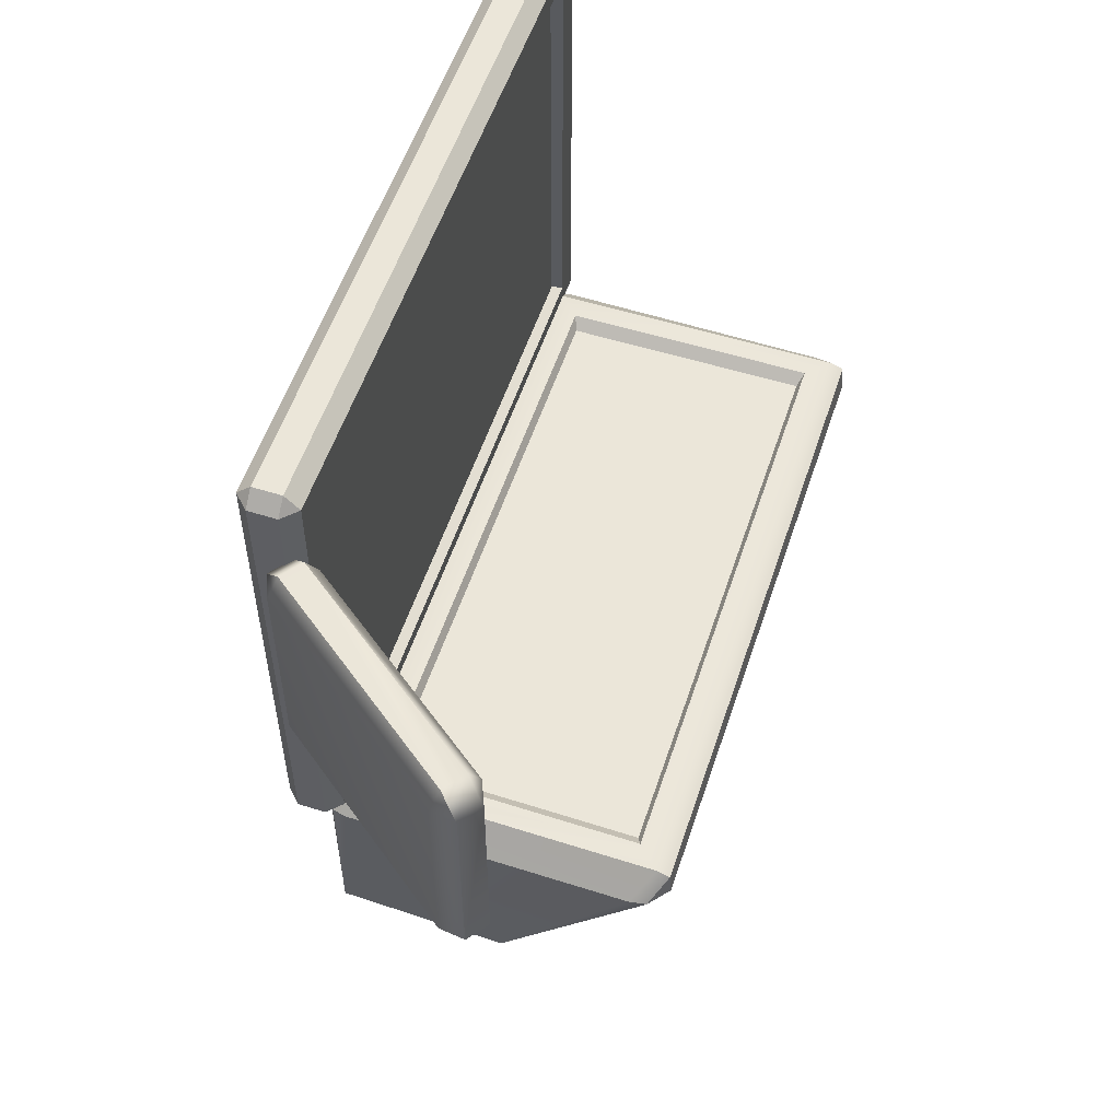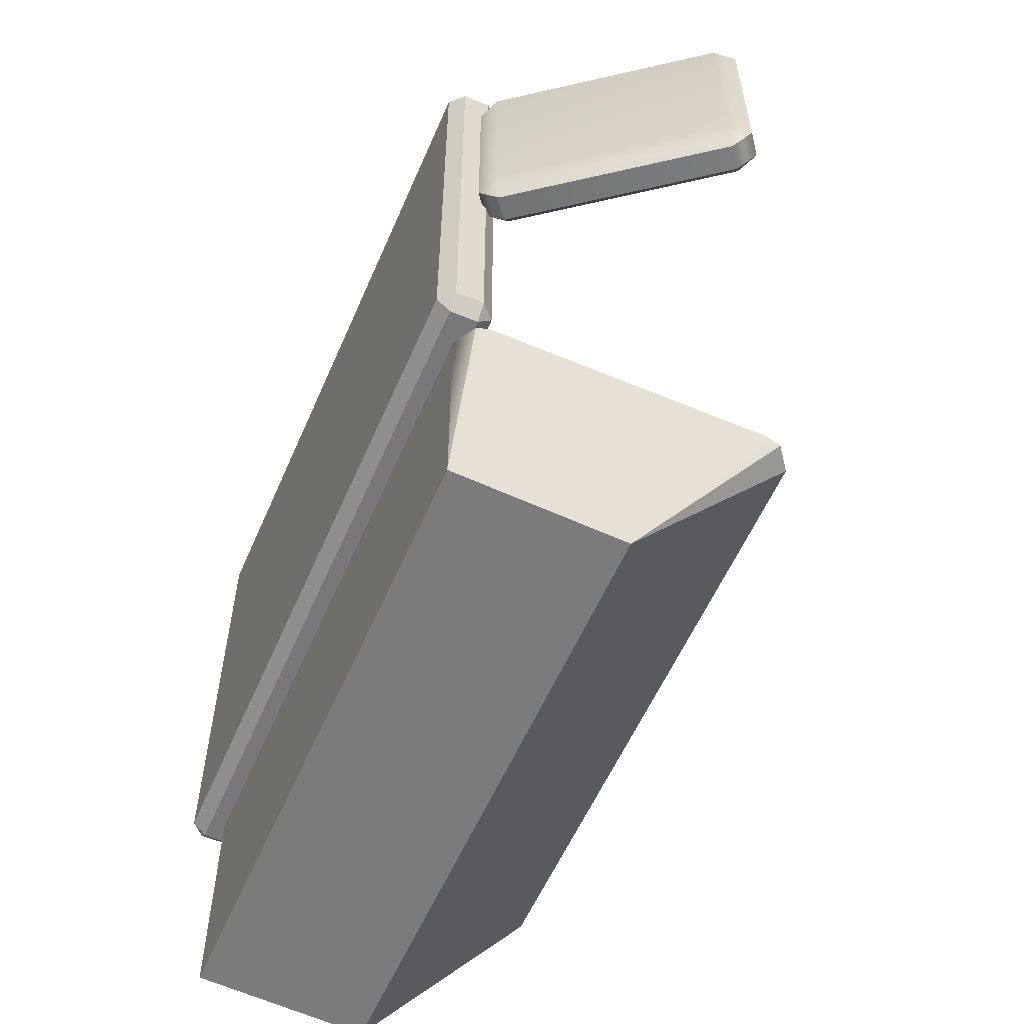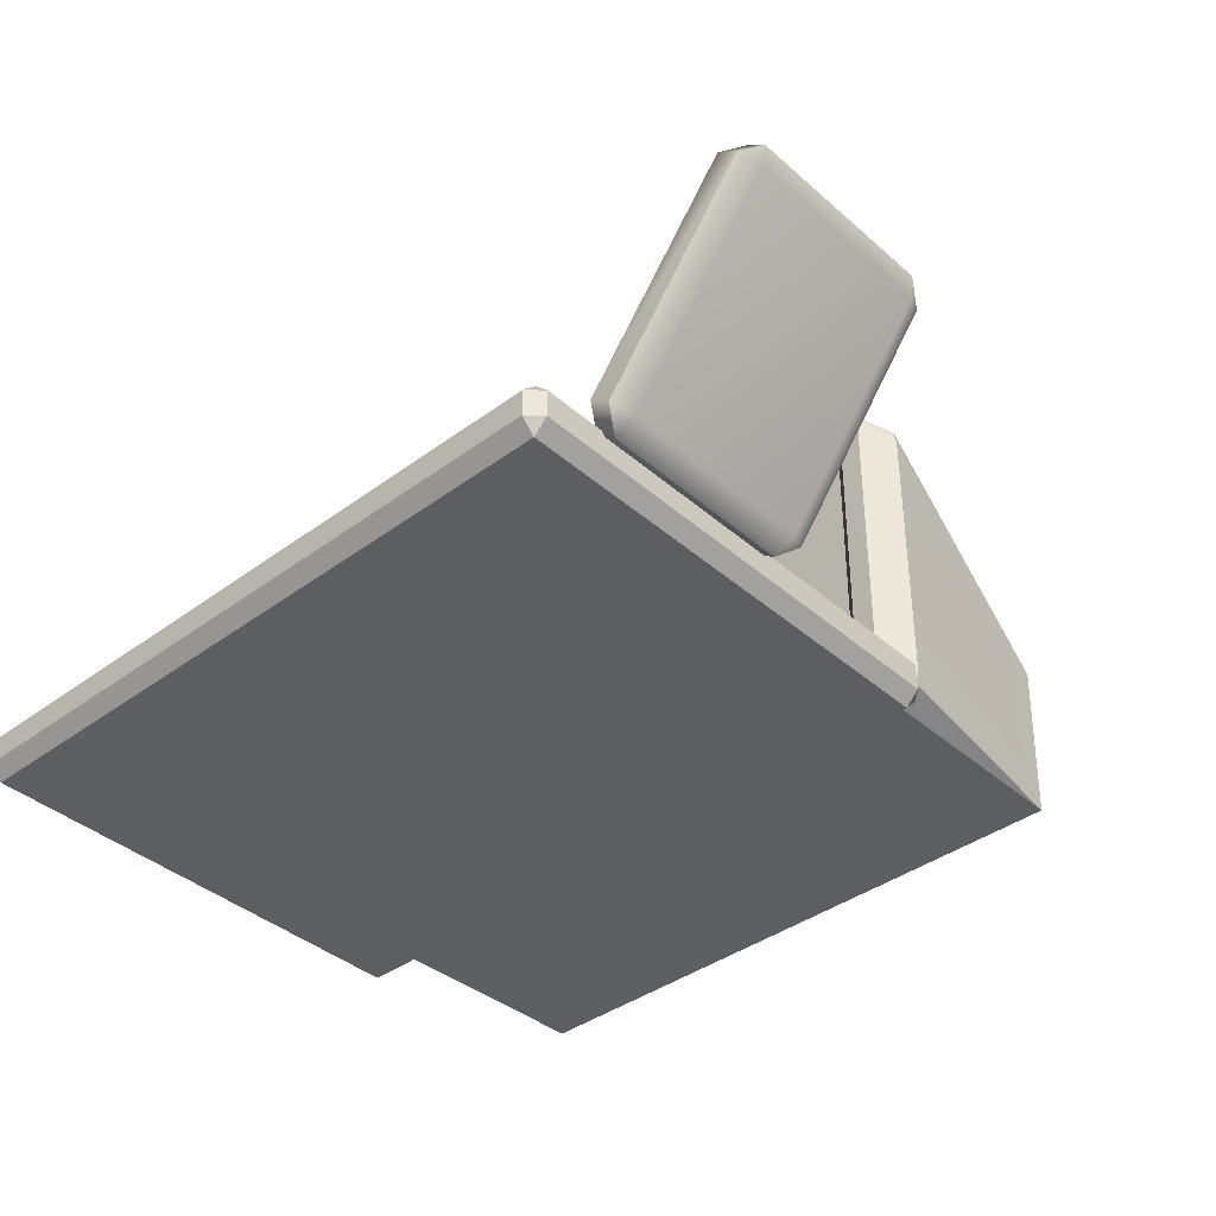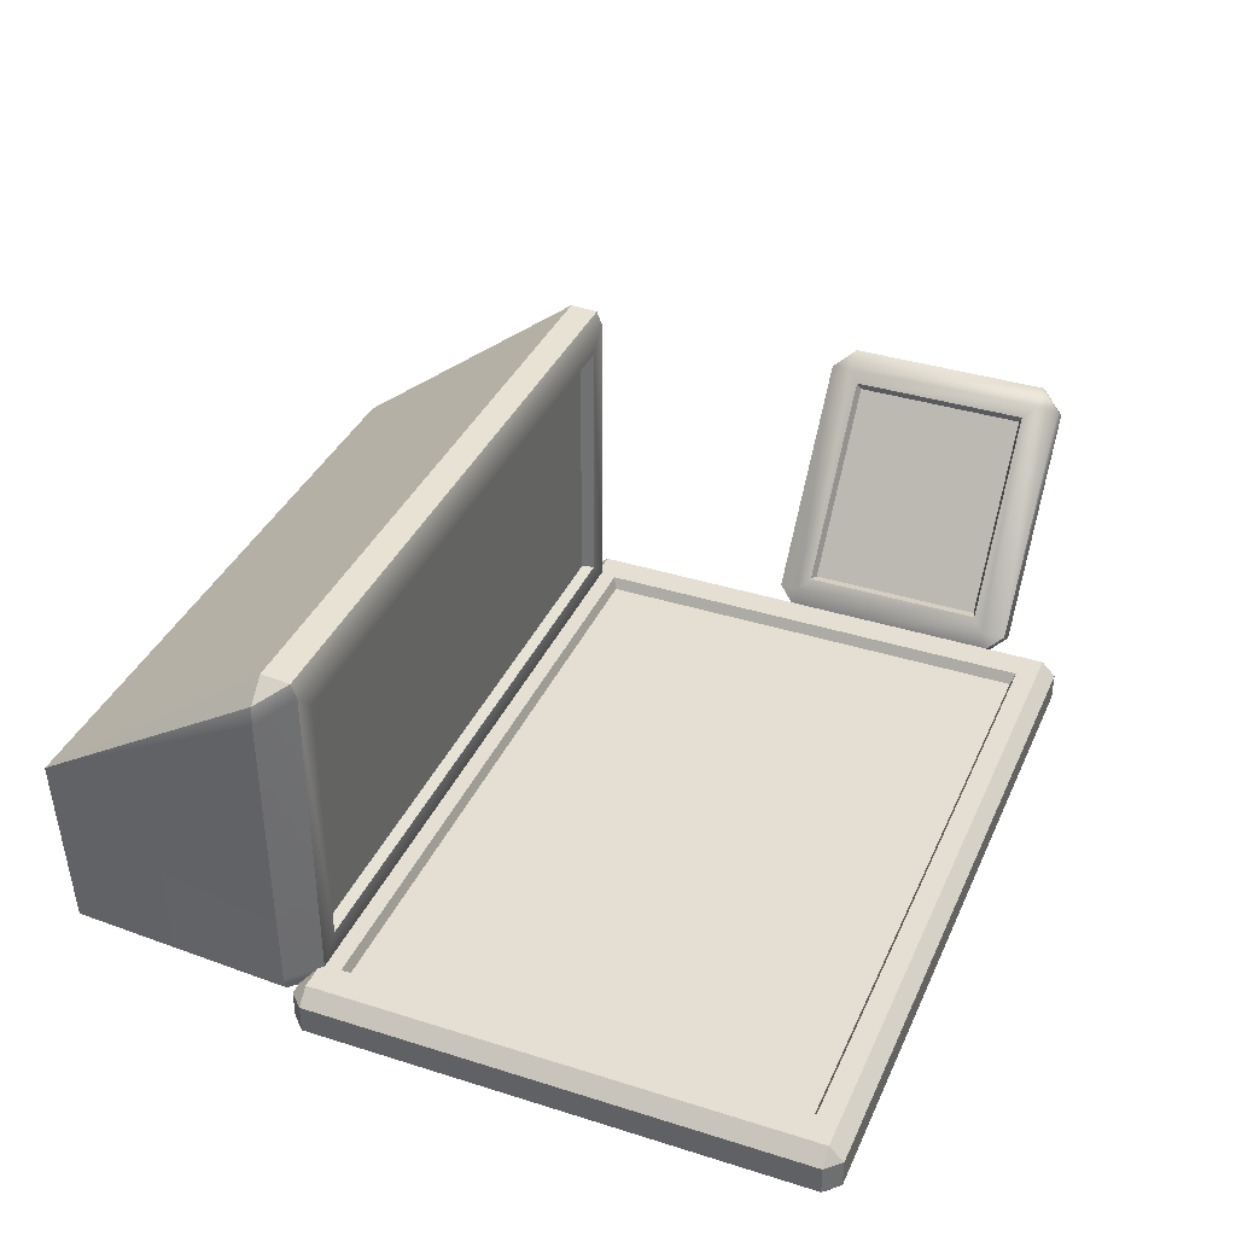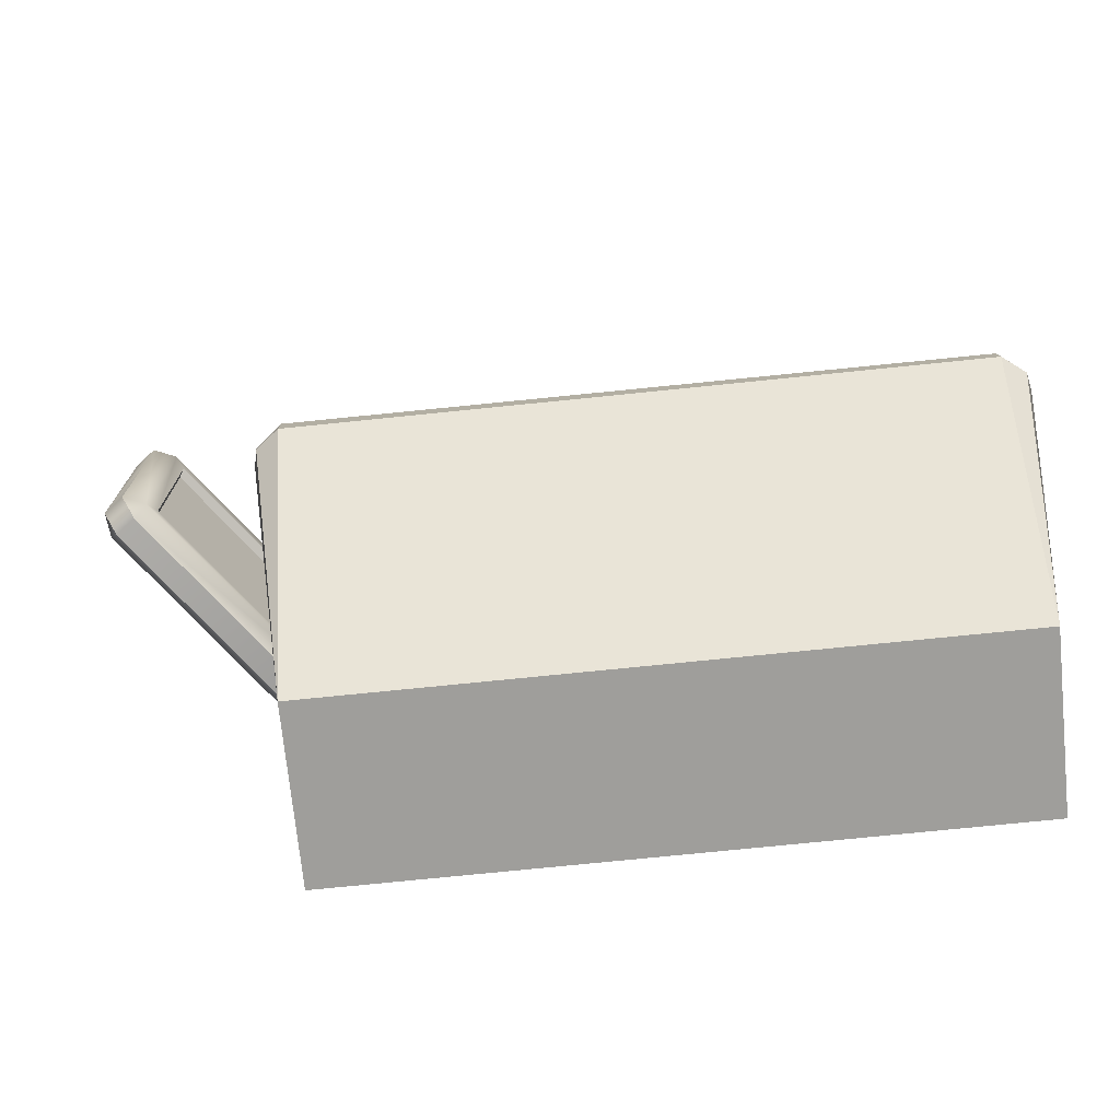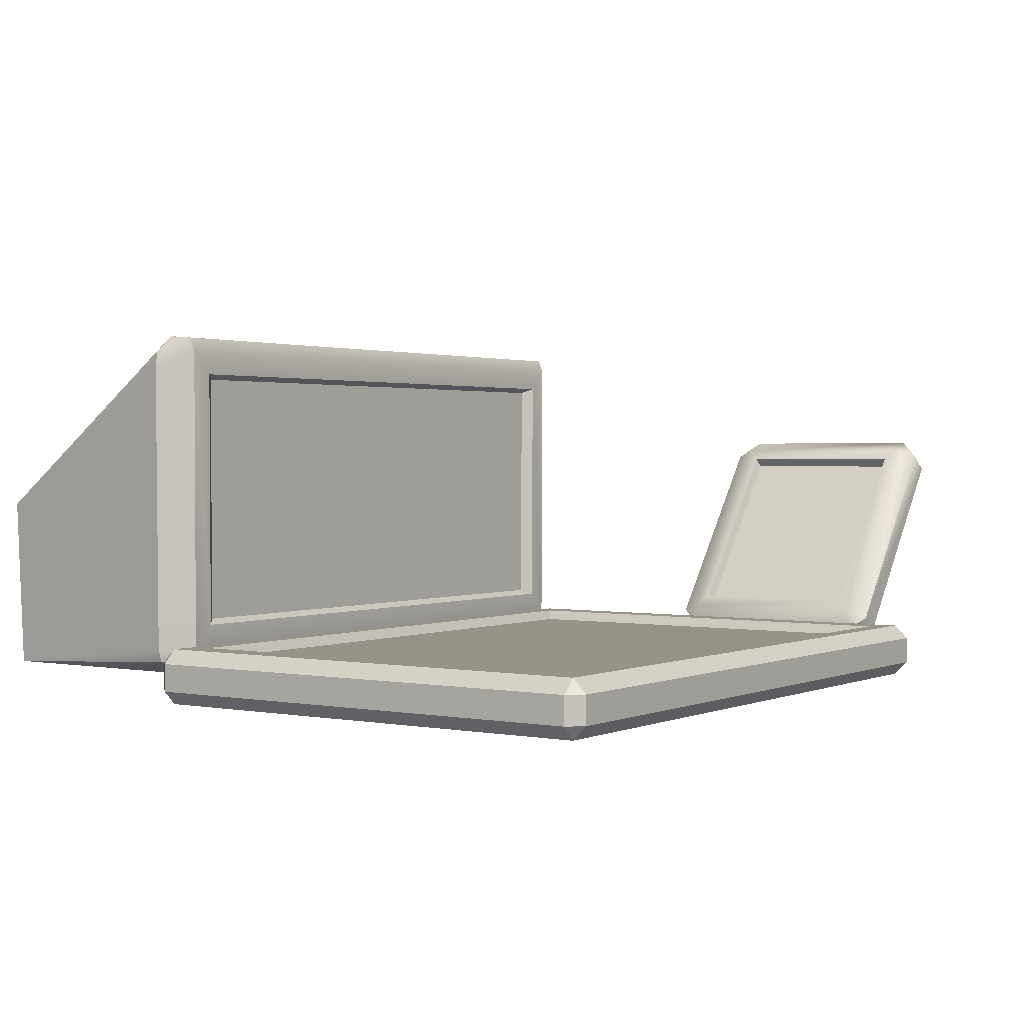
<metadata>
{"format":"obj","ext":"obj","renderer":"f3d","projection":"perspective","resolution":1024,"background":"white","views":[{"elev":55.5,"azim":-71.7,"up":"+Y"},{"elev":-57.6,"azim":-113.4,"up":"+Y"},{"elev":-39.3,"azim":-137.3,"up":"+Z"},{"elev":37.0,"azim":112.2,"up":"+Z"},{"elev":-73.9,"azim":5.8,"up":"+Y"},{"elev":1.5,"azim":124.4,"up":"+Z"}]}
</metadata>
<code>
g man_hinh
v 0.3233 -0.1212 -0.1398
v 0.3032 -0.1213 -0.1514
v 0.3032 -0.3203 -0.1514
v 0.3029 -0.3287 -0.001816
v 0.304 -0.1264 0.1512
v 0.3234 -0.1245 0.1363
v -0.2533 -0.3286 -0.001894
v -0.2741 -0.1245 0.1361
v -0.2548 -0.1264 0.1509
v 0.3233 -0.1212 -0.1398
v 0.3032 -0.1012 -0.1398
v 0.3032 -0.1213 -0.1514
v 0.3234 -0.1245 0.1363
v 0.304 -0.1264 0.1512
v 0.304 -0.1027 0.149
v -0.2741 -0.1245 0.1361
v -0.2554 -0.1027 0.1495
v -0.2548 -0.1264 0.1509
v 0.327 -0.114 -0.1633
v 0.3391 -0.1019 -0.1633
v 0.327 -0.1019 -0.1755
v -0.2879 -0.1019 -0.1636
v -0.2757 -0.114 -0.1636
v -0.2757 -0.1019 -0.1757
v 0.3391 0.3166 -0.1633
v 0.327 0.3287 -0.1633
v 0.327 0.3166 -0.1755
v -0.2757 0.3287 -0.1636
v -0.2879 0.3166 -0.1636
v -0.2757 0.3166 -0.1757
v 0.3391 0.3166 -0.139
v 0.327 0.3166 -0.1269
v 0.327 0.3287 -0.139
v -0.2757 0.3166 -0.1271
v -0.2879 0.3166 -0.1393
v -0.2757 0.3287 -0.1393
v 0.3391 -0.1019 -0.139
v 0.327 -0.114 -0.139
v 0.327 -0.1019 -0.1269
v -0.2757 -0.114 -0.1393
v -0.2879 -0.1019 -0.1393
v -0.2757 -0.1019 -0.1271
v -0.4326 0.2769 0.03017
v -0.4439 0.2581 0.04525
v -0.4413 0.2581 0.02364
v -0.2912 0.06521 -0.1221
v -0.2825 0.08406 -0.1156
v -0.2799 0.08406 -0.1372
v 0.3032 -0.3203 -0.1514
v 0.3264 -0.1213 -0.1282
v 0.3233 -0.1212 -0.1398
v 0.3029 -0.3287 -0.001816
v 0.3263 -0.1235 0.1214
v 0.3234 -0.1245 0.1363
v -0.2538 -0.1213 -0.1516
v -0.2739 -0.1212 -0.14
v -0.2538 -0.3203 -0.1516
v -0.2538 -0.1012 -0.14
v 0.3032 -0.1213 -0.1514
v 0.3032 -0.1012 -0.1398
v -0.2538 -0.3203 -0.1516
v -0.2739 -0.1212 -0.14
v -0.277 -0.1213 -0.1284
v -0.2771 -0.1235 0.1212
v -0.2533 -0.3286 -0.001894
v -0.2741 -0.1245 0.1361
v 0.3032 -0.09809 -0.1282
v -0.2538 -0.1012 -0.14
v 0.3032 -0.1012 -0.1398
v -0.2538 -0.09809 -0.1284
v -0.2345 -0.09809 -0.1081
v 0.2838 -0.09809 -0.1079
v -0.2362 -0.09809 0.118
v 0.304 -0.09809 0.1371
v -0.2556 -0.09809 0.1382
v 0.2845 -0.09809 0.117
v 0.304 -0.1027 0.149
v -0.2554 -0.1027 0.1495
v -0.2548 -0.1264 0.1509
v -0.2554 -0.1027 0.1495
v 0.304 -0.1027 0.149
v 0.304 -0.1264 0.1512
v 0.3032 -0.3203 -0.1514
v 0.3032 -0.1213 -0.1514
v -0.2538 -0.1213 -0.1516
v -0.2538 -0.3203 -0.1516
v 0.273 -0.1065 -0.1036
v 0.2737 -0.1065 0.1127
v -0.2269 -0.1065 0.1136
v -0.2253 -0.1065 -0.1038
v 0.304 -0.1264 0.1512
v 0.3029 -0.3287 -0.001816
v -0.2533 -0.3286 -0.001894
v -0.2548 -0.1264 0.1509
v 0.3029 -0.3287 -0.001816
v 0.3032 -0.3203 -0.1514
v -0.2538 -0.3203 -0.1516
v -0.2533 -0.3286 -0.001894
v 0.3032 -0.1012 -0.1398
v 0.3233 -0.1212 -0.1398
v 0.3264 -0.1213 -0.1282
v 0.3032 -0.09809 -0.1282
v 0.3263 -0.1235 0.1214
v 0.304 -0.09809 0.1371
v 0.3234 -0.1245 0.1363
v 0.304 -0.1027 0.149
v -0.2739 -0.1212 -0.14
v -0.2538 -0.1012 -0.14
v -0.2538 -0.09809 -0.1284
v -0.277 -0.1213 -0.1284
v -0.2556 -0.09809 0.1382
v -0.2771 -0.1235 0.1212
v -0.2554 -0.1027 0.1495
v -0.2741 -0.1245 0.1361
v 0.2838 -0.09809 -0.1079
v 0.273 -0.1065 -0.1036
v -0.2253 -0.1065 -0.1038
v -0.2345 -0.09809 -0.1081
v -0.2345 -0.09809 -0.1081
v -0.2253 -0.1065 -0.1038
v -0.2269 -0.1065 0.1136
v -0.2362 -0.09809 0.118
v -0.2362 -0.09809 0.118
v -0.2269 -0.1065 0.1136
v 0.2737 -0.1065 0.1127
v 0.2845 -0.09809 0.117
v 0.2845 -0.09809 0.117
v 0.2737 -0.1065 0.1127
v 0.273 -0.1065 -0.1036
v 0.2838 -0.09809 -0.1079
v 0.327 -0.114 -0.1633
v 0.327 -0.114 -0.139
v 0.3391 -0.1019 -0.139
v 0.3391 -0.1019 -0.1633
v 0.327 -0.1019 -0.1755
v -0.2757 -0.1019 -0.1757
v -0.2757 -0.114 -0.1636
v 0.327 -0.114 -0.1633
v 0.3391 -0.1019 -0.1633
v 0.3391 0.3166 -0.1633
v 0.327 0.3166 -0.1755
v 0.327 -0.1019 -0.1755
v -0.2879 -0.1019 -0.1636
v -0.2879 -0.1019 -0.1393
v -0.2757 -0.114 -0.1393
v -0.2757 -0.114 -0.1636
v -0.2757 -0.1019 -0.1757
v -0.2757 0.3166 -0.1757
v -0.2879 0.3166 -0.1636
v -0.2879 -0.1019 -0.1636
v 0.3391 0.3166 -0.1633
v 0.3391 0.3166 -0.139
v 0.327 0.3287 -0.139
v 0.327 0.3287 -0.1633
v 0.327 0.3287 -0.1633
v -0.2757 0.3287 -0.1636
v -0.2757 0.3166 -0.1757
v 0.327 0.3166 -0.1755
v -0.2757 0.3287 -0.1636
v -0.2757 0.3287 -0.1393
v -0.2879 0.3166 -0.1393
v -0.2879 0.3166 -0.1636
v 0.3391 0.3166 -0.139
v 0.3391 -0.1019 -0.139
v 0.327 -0.1019 -0.1269
v 0.327 0.3166 -0.1269
v 0.327 0.3166 -0.1269
v -0.2757 0.3166 -0.1271
v -0.2757 0.3287 -0.1393
v 0.327 0.3287 -0.139
v -0.2757 0.3166 -0.1271
v -0.2757 -0.1019 -0.1271
v -0.2879 -0.1019 -0.1393
v -0.2879 0.3166 -0.1393
v 0.327 -0.114 -0.139
v -0.2757 -0.114 -0.1393
v -0.2757 -0.1019 -0.1271
v 0.327 -0.1019 -0.1269
v 0.327 -0.1019 -0.1755
v 0.327 0.3166 -0.1755
v -0.2757 0.3166 -0.1757
v -0.2757 -0.1019 -0.1757
v 0.327 0.3287 -0.1633
v 0.327 0.3287 -0.139
v -0.2757 0.3287 -0.1393
v -0.2757 0.3287 -0.1636
v 0.2967 0.2956 -0.136
v 0.2967 -0.08089 -0.136
v -0.2455 -0.08089 -0.1362
v -0.2455 0.2956 -0.1362
v 0.327 -0.114 -0.139
v 0.327 -0.114 -0.1633
v -0.2757 -0.114 -0.1636
v -0.2757 -0.114 -0.1393
v -0.2879 -0.1019 -0.1636
v -0.2879 0.3166 -0.1636
v -0.2879 0.3166 -0.1393
v -0.2879 -0.1019 -0.1393
v 0.3391 -0.1019 -0.139
v 0.3391 0.3166 -0.139
v 0.3391 0.3166 -0.1633
v 0.3391 -0.1019 -0.1633
v 0.3018 0.2992 -0.1269
v 0.2967 0.2956 -0.136
v -0.2455 0.2956 -0.1362
v -0.2506 0.2992 -0.1271
v -0.2506 0.2992 -0.1271
v -0.2455 0.2956 -0.1362
v -0.2455 -0.08089 -0.1362
v -0.2506 -0.08444 -0.1271
v -0.2506 -0.08444 -0.1271
v -0.2455 -0.08089 -0.1362
v 0.2967 -0.08089 -0.136
v 0.3018 -0.08444 -0.1269
v 0.3018 -0.08444 -0.1269
v 0.2967 -0.08089 -0.136
v 0.2967 0.2956 -0.136
v 0.3018 0.2992 -0.1269
v -0.4265 0.08406 0.05831
v -0.4326 0.06521 0.03017
v -0.4439 0.08406 0.04525
v -0.4152 0.06521 0.04323
v -0.3086 0.06521 -0.1352
v -0.2912 0.06521 -0.1221
v -0.2973 0.08406 -0.1502
v -0.2799 0.08406 -0.1372
v -0.2973 0.2581 -0.1502
v -0.2799 0.2581 -0.1372
v -0.4413 0.2581 0.02364
v -0.4439 0.2581 0.04525
v -0.4439 0.08406 0.04525
v -0.4413 0.08406 0.02364
v -0.4326 0.06521 0.03017
v -0.3086 0.06521 -0.1352
v -0.3173 0.08406 -0.1417
v -0.2973 0.08406 -0.1502
v -0.2973 0.2581 -0.1502
v -0.3173 0.2581 -0.1417
v -0.4326 0.2769 0.03017
v -0.3086 0.2769 -0.1352
v -0.2799 0.2581 -0.1372
v -0.3086 0.2769 -0.1352
v -0.2973 0.2581 -0.1502
v -0.2912 0.2769 -0.1221
v -0.4326 0.2769 0.03017
v -0.4152 0.2769 0.04323
v -0.4439 0.2581 0.04525
v -0.4265 0.2581 0.05831
v -0.4439 0.08406 0.04525
v -0.4265 0.08406 0.05831
v -0.4065 0.2581 0.04976
v -0.2912 0.2769 -0.1221
v -0.4065 0.08406 0.04976
v -0.4265 0.08406 0.05831
v -0.4152 0.06521 0.04323
v -0.2825 0.2581 -0.1156
v -0.2799 0.2581 -0.1372
v -0.2799 0.08406 -0.1372
v -0.2825 0.08406 -0.1156
v -0.2912 0.06521 -0.1221
v -0.3995 0.2483 0.04041
v -0.2895 0.2483 -0.1062
v -0.3995 0.0939 0.04041
v -0.2895 0.0939 -0.1062
v -0.298 0.2452 -0.1081
v -0.298 0.09692 -0.1081
v -0.4036 0.09692 0.03279
v -0.4036 0.2452 0.03279
v -0.2895 0.2483 -0.1062
v -0.298 0.2452 -0.1081
v -0.4036 0.2452 0.03279
v -0.3995 0.2483 0.04041
v -0.3995 0.2483 0.04041
v -0.4036 0.2452 0.03279
v -0.4036 0.09692 0.03279
v -0.3995 0.0939 0.04041
v -0.3995 0.0939 0.04041
v -0.4036 0.09692 0.03279
v -0.298 0.09692 -0.1081
v -0.2895 0.0939 -0.1062
v -0.2895 0.0939 -0.1062
v -0.298 0.09692 -0.1081
v -0.298 0.2452 -0.1081
v -0.2895 0.2483 -0.1062
v 0.327 0.3166 -0.1269
v 0.3018 0.2992 -0.1269
v -0.2506 0.2992 -0.1271
v -0.2757 0.3166 -0.1271
v 0.327 -0.1019 -0.1269
v -0.2506 -0.08444 -0.1271
v 0.3018 -0.08444 -0.1269
v -0.2757 -0.1019 -0.1271
g man_hinh_0
f 3 2 1
f 6 5 4
f 9 8 7
f 12 11 10
f 15 14 13
f 18 17 16
f 21 20 19
f 24 23 22
f 27 26 25
f 30 29 28
f 33 32 31
f 36 35 34
f 39 38 37
f 42 41 40
f 45 44 43
f 48 47 46
f 51 50 49
f 49 50 52
f 50 53 52
f 54 52 53
f 57 56 55
f 58 55 56
f 59 55 58
f 60 59 58
f 63 62 61
f 64 63 61
f 65 64 61
f 64 65 66
f 69 68 67
f 68 70 67
f 70 71 67
f 71 72 67
f 73 71 70
f 67 72 74
f 75 73 70
f 72 76 74
f 76 73 75
f 74 76 75
f 74 75 77
f 75 78 77
f 81 80 79
f 82 81 79
f 85 84 83
f 86 85 83
f 89 88 87
f 90 89 87
f 93 92 91
f 94 93 91
f 97 96 95
f 98 97 95
f 101 100 99
f 102 101 99
f 101 102 103
f 102 104 103
f 103 104 105
f 104 106 105
f 109 108 107
f 110 109 107
f 109 110 111
f 110 112 111
f 111 112 113
f 112 114 113
f 117 116 115
f 118 117 115
f 121 120 119
f 122 121 119
f 125 124 123
f 126 125 123
f 129 128 127
f 130 129 127
f 133 132 131
f 134 133 131
f 137 136 135
f 138 137 135
f 141 140 139
f 142 141 139
f 145 144 143
f 146 145 143
f 149 148 147
f 150 149 147
f 153 152 151
f 154 153 151
f 157 156 155
f 158 157 155
f 161 160 159
f 162 161 159
f 165 164 163
f 166 165 163
f 169 168 167
f 170 169 167
f 173 172 171
f 174 173 171
f 177 176 175
f 178 177 175
f 181 180 179
f 182 181 179
f 185 184 183
f 186 185 183
f 189 188 187
f 190 189 187
f 193 192 191
f 194 193 191
f 197 196 195
f 198 197 195
f 201 200 199
f 202 201 199
f 205 204 203
f 206 205 203
f 209 208 207
f 210 209 207
f 213 212 211
f 214 213 211
f 217 216 215
f 218 217 215
f 221 220 219
f 220 222 219
f 222 220 223
f 224 222 223
f 223 225 224
f 225 226 224
f 226 225 227
f 228 226 227
f 231 230 229
f 232 231 229
f 232 233 231
f 234 233 232
f 235 234 232
f 232 229 235
f 235 236 234
f 236 235 237
f 229 238 235
f 235 238 237
f 238 229 239
f 238 240 237
f 240 238 239
f 243 242 241
f 242 244 241
f 244 242 245
f 246 244 245
f 245 247 246
f 247 248 246
f 248 247 249
f 250 248 249
f 251 246 248
f 252 246 251
f 251 248 253
f 248 254 253
f 253 254 255
f 256 252 251
f 252 256 257
f 257 256 258
f 256 259 258
f 259 253 255
f 260 259 255
f 251 261 256
f 261 262 256
f 256 262 259
f 263 261 251
f 253 263 251
f 262 264 259
f 264 263 253
f 259 264 253
f 267 266 265
f 268 267 265
f 271 270 269
f 272 271 269
f 275 274 273
f 276 275 273
f 279 278 277
f 280 279 277
f 283 282 281
f 284 283 281
f 287 286 285
f 288 287 285
f 285 286 289
f 290 287 288
f 286 291 289
f 292 290 288
f 289 291 292
f 291 290 292

</code>
